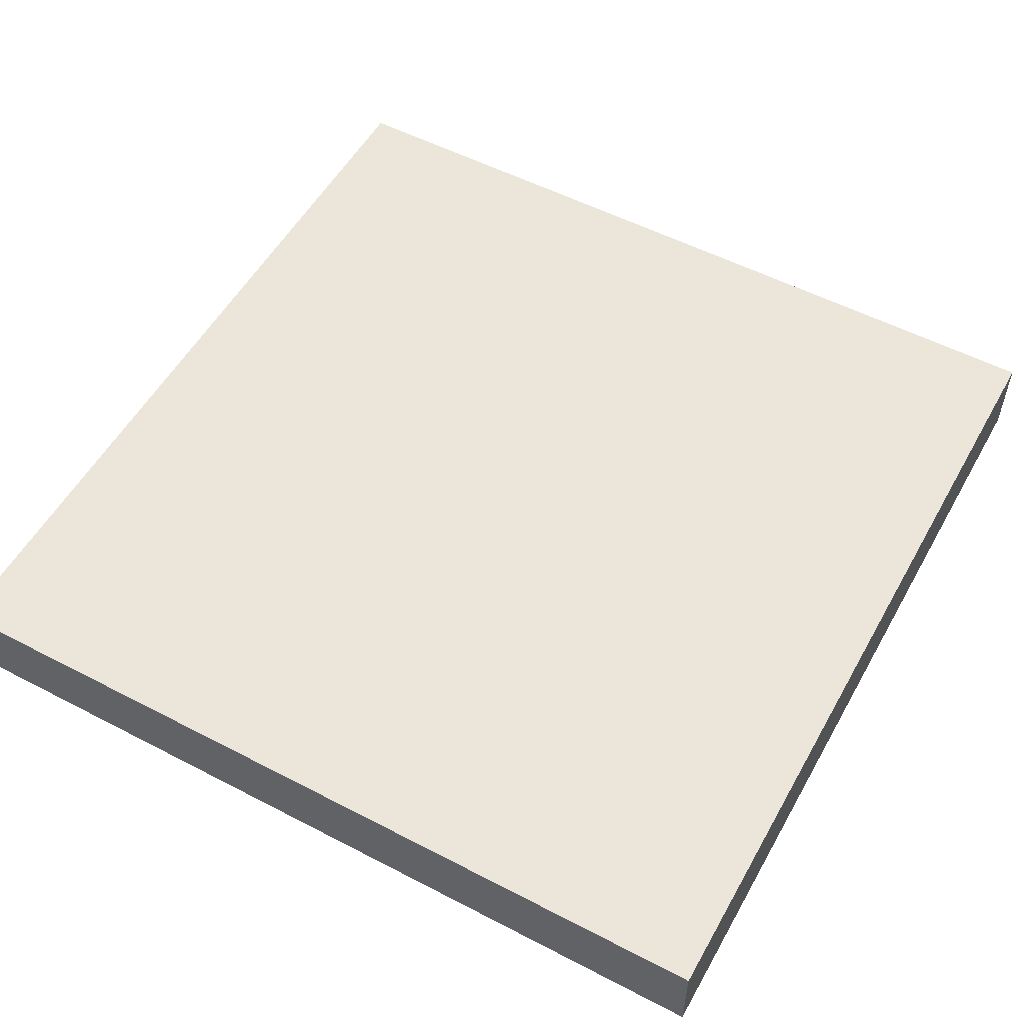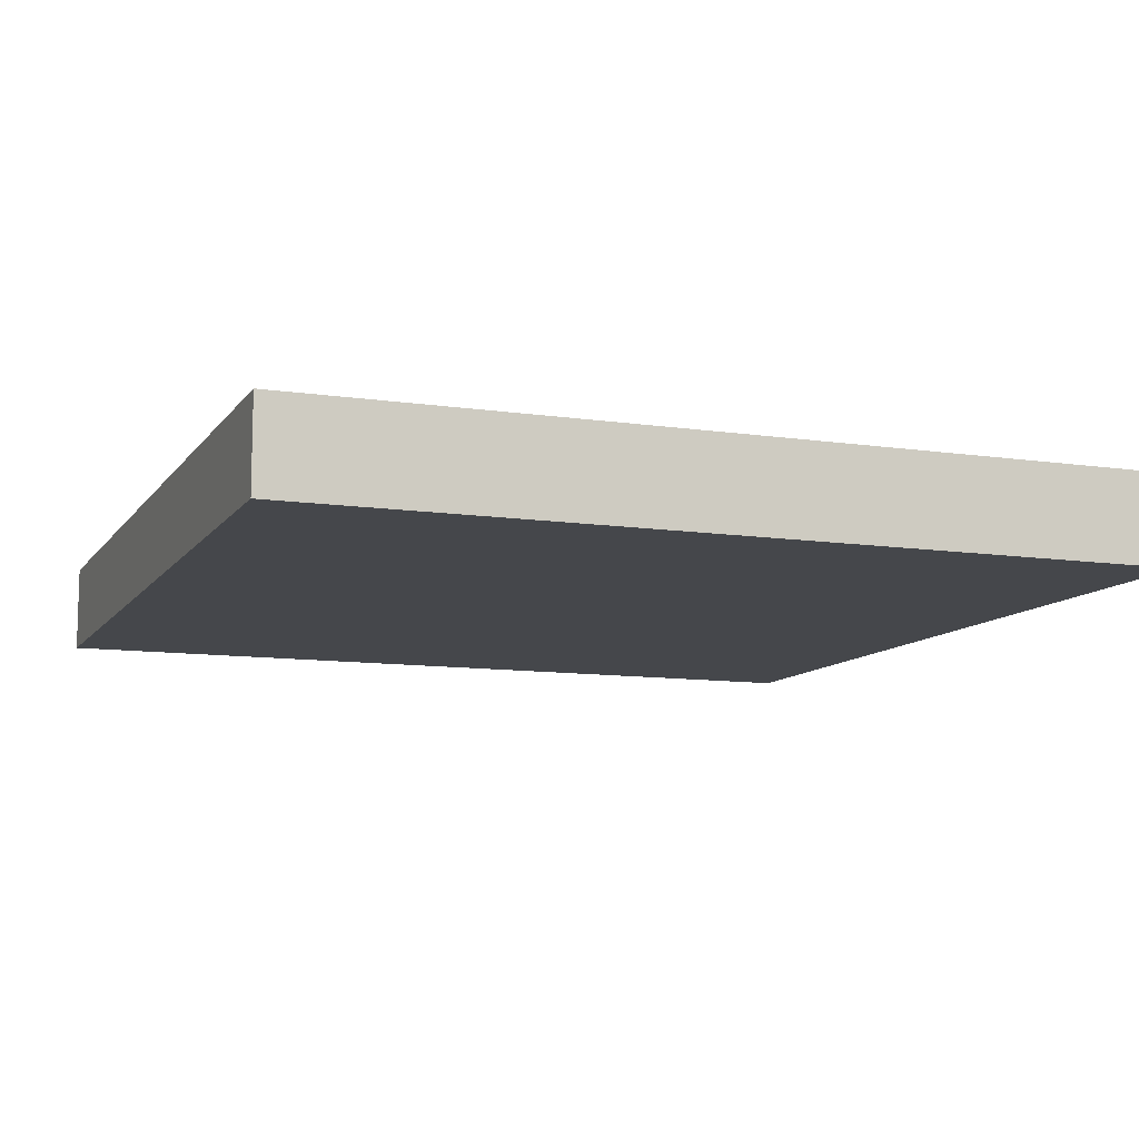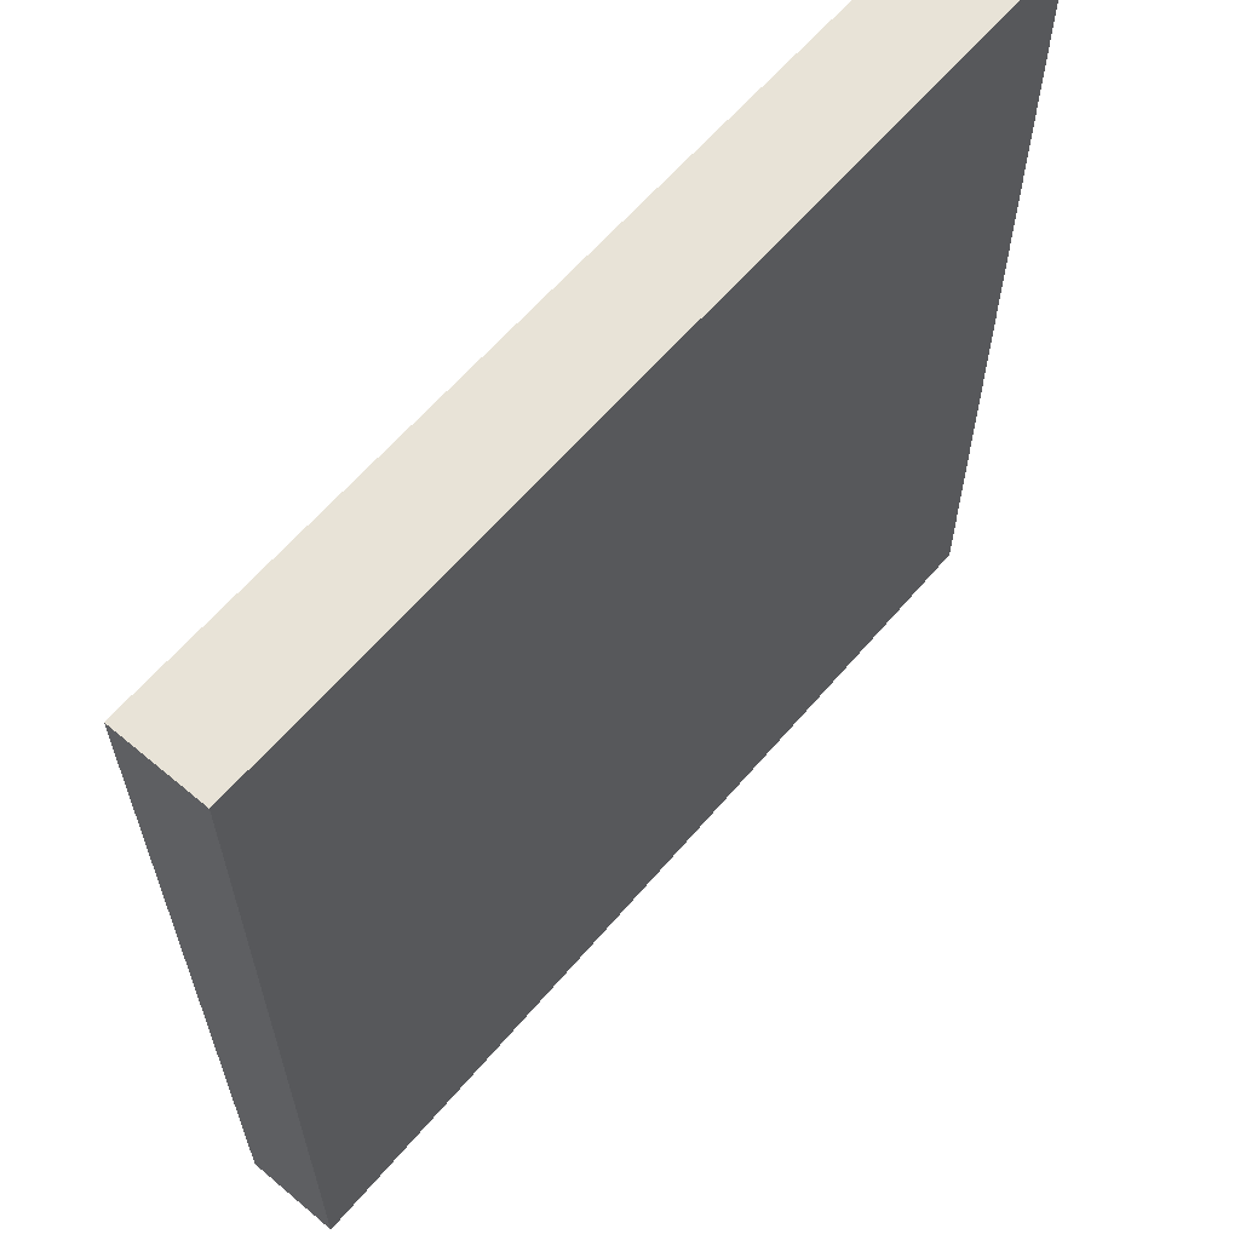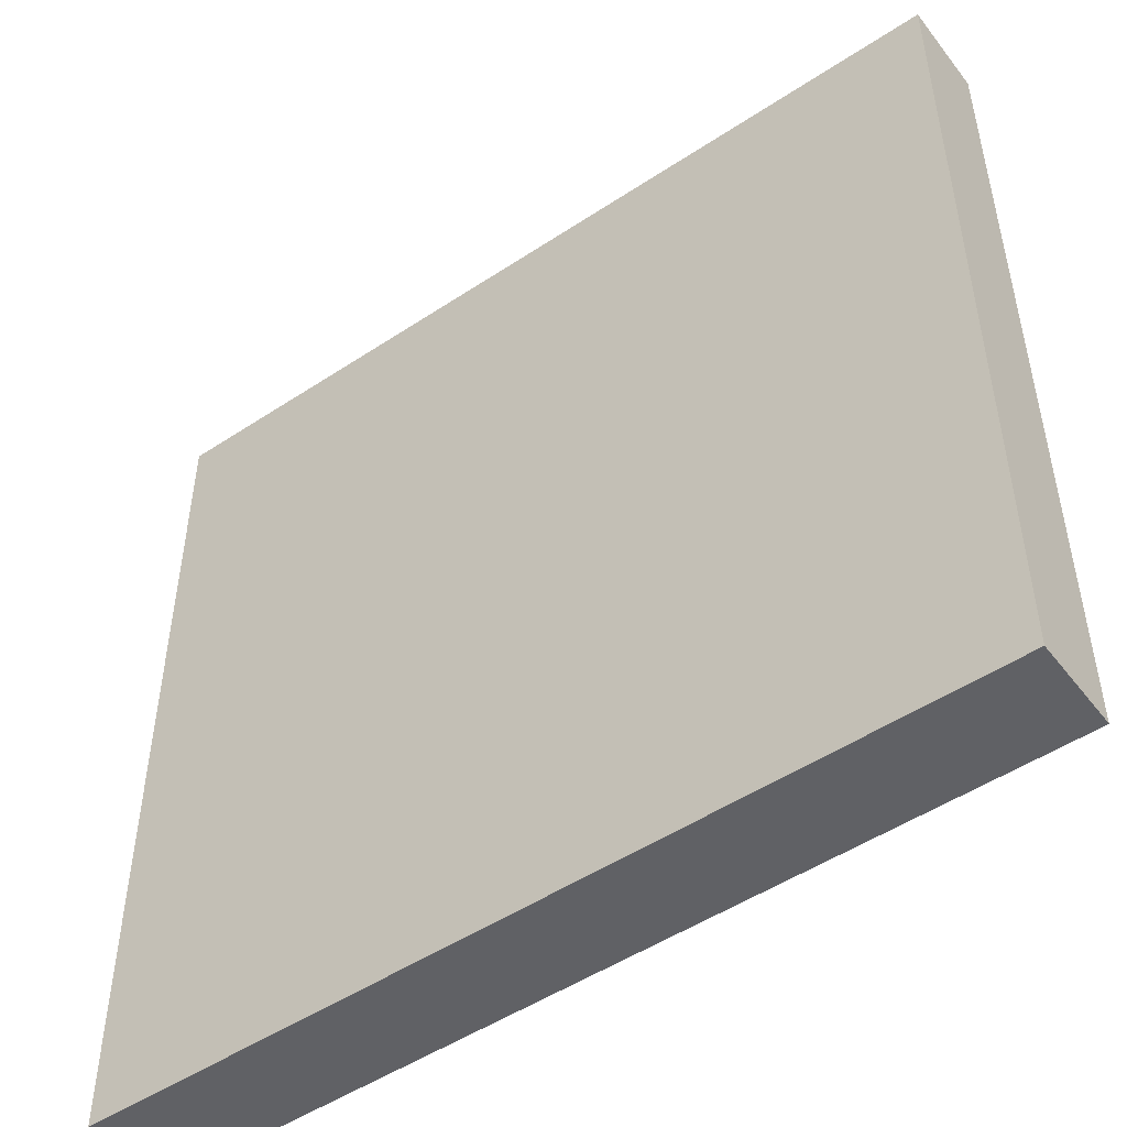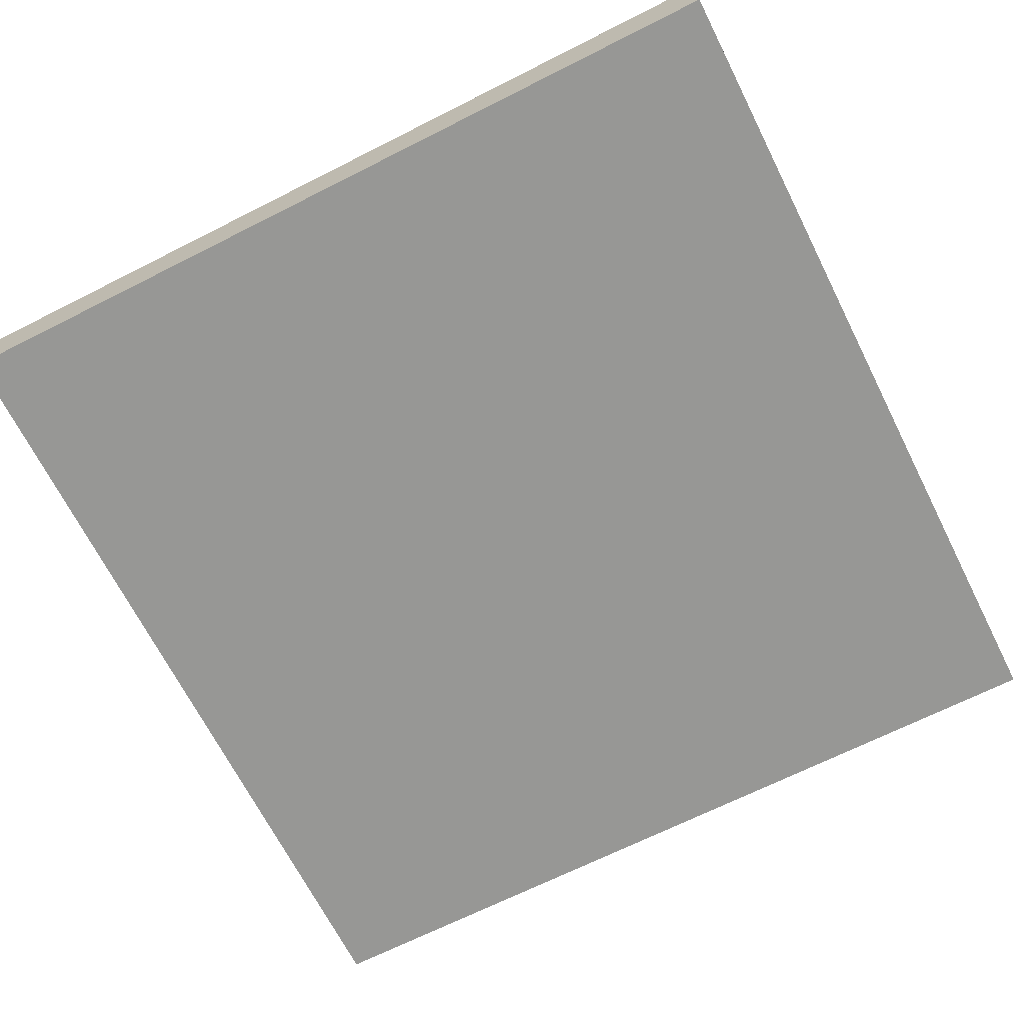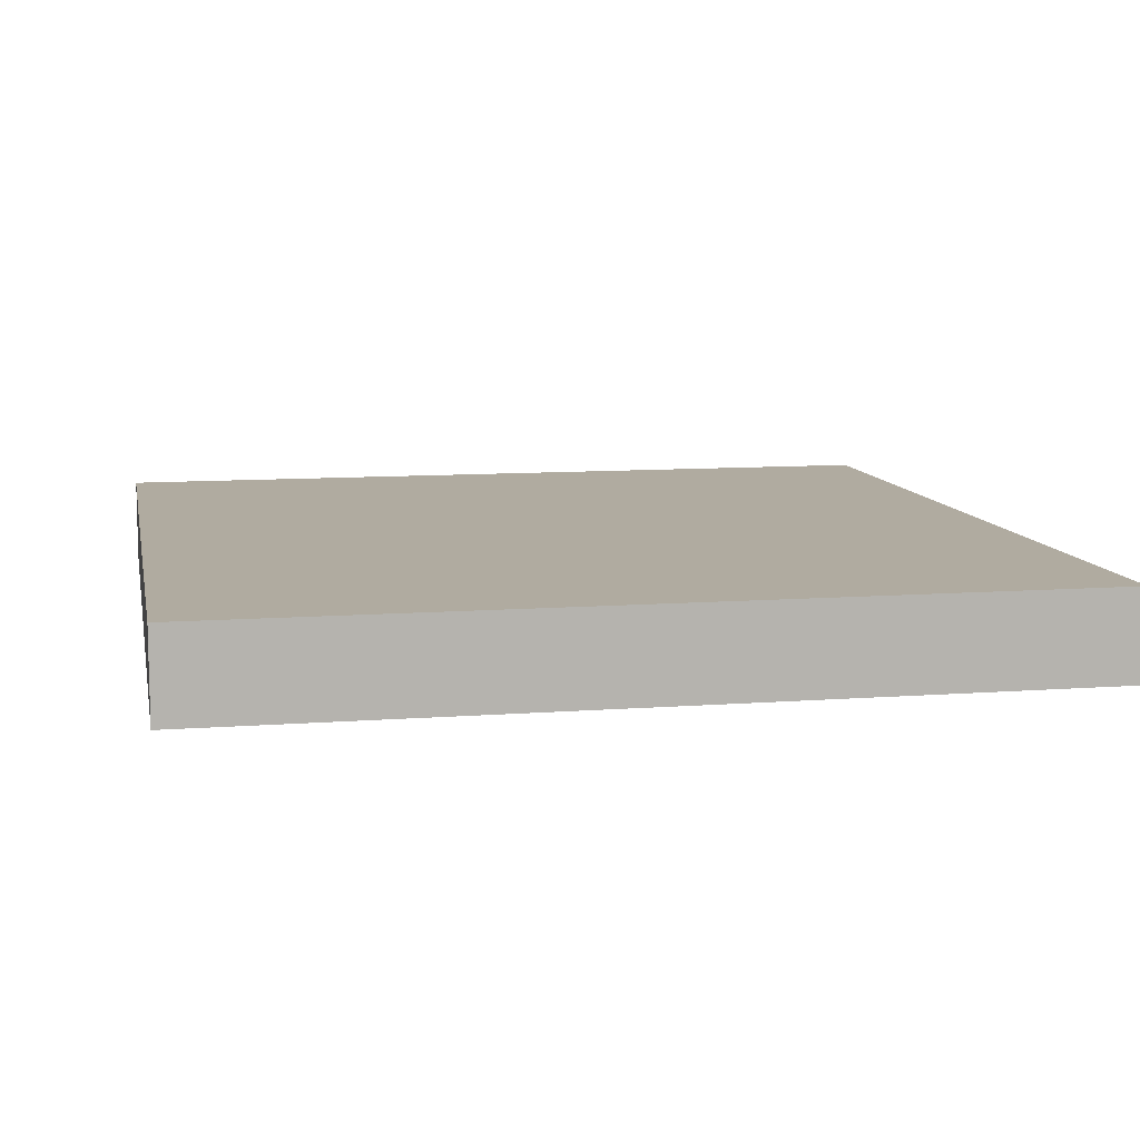
<metadata>
{"format":"obj","ext":"obj","renderer":"f3d","projection":"perspective","resolution":1024,"background":"white","views":[{"elev":54.2,"azim":118.9,"up":"+Y"},{"elev":-10.3,"azim":-20.8,"up":"+Y"},{"elev":62.0,"azim":-49.6,"up":"+Z"},{"elev":-50.0,"azim":-143.9,"up":"+Z"},{"elev":-68.1,"azim":-153.2,"up":"+Y"},{"elev":9.8,"azim":78.9,"up":"+Y"}]}
</metadata>
<code>
g map-9
v -63 0 63
v -63 0 -63
v -63 13 63
v -63 13 -63
v 63 0 63
v 63 0 -26
v 63 0 -48
v 63 0 -63
v 63 2 -20
v 63 2 -21
v 63 5 -51
v 63 5 -52
v 63 8 -18
v 63 8 -19
v 63 9 -18
v 63 9 -19
v 63 9 -50
v 63 9 -51
v 63 9 -52
v 63 12 -18
v 63 12 -20
v 63 12 -21
v 63 12 -26
v 63 12 -48
v 63 12 -50
v 63 12 -51
v 63 12 -52
v 63 13 63
v 63 13 -18
v 63 13 -21
v 63 13 -50
v 63 13 -52
v 63 13 -63
v -63 0 63
v -63 13 63
v 63 0 63
v 63 13 63
v -63 0 -63
v -63 13 -63
v 21 12 -63
v 21 13 -63
v 23 0 -63
v 23 12 -63
v 24 12 -63
v 24 13 -63
v 51 0 -63
v 51 12 -63
v 52 12 -63
v 52 13 -63
v 55 12 -63
v 55 13 -63
v 63 0 -63
v 63 13 -63
v -63 0 63
v 63 0 63
v 44 0 -26
v 63 0 -26
v 43 0 -27
v 44 0 -27
v 41 0 -28
v 43 0 -28
v 40 0 -31
v 41 0 -31
v 39 0 -32
v 40 0 -32
v 37 0 -35
v 39 0 -35
v 36 0 -36
v 37 0 -36
v 35 0 -38
v 36 0 -38
v 33 0 -39
v 35 0 -39
v 32 0 -41
v 33 0 -41
v 31 0 -43
v 32 0 -43
v 29 0 -45
v 31 0 -45
v 23 0 -46
v 29 0 -46
v 61 0 -48
v 63 0 -48
v 60 0 -51
v 61 0 -51
v 59 0 -52
v 60 0 -52
v 58 0 -54
v 59 0 -54
v 57 0 -55
v 58 0 -55
v 56 0 -56
v 57 0 -56
v 55 0 -58
v 56 0 -58
v 53 0 -59
v 55 0 -59
v 52 0 -60
v 53 0 -60
v 51 0 -62
v 52 0 -62
v -63 0 -63
v 23 0 -63
v 51 0 -63
v 63 0 -63
v -63 13 63
v 63 13 63
v 62 13 -18
v 63 13 -18
v 60 13 -19
v 62 13 -19
v 59 13 -20
v 60 13 -20
v 56 13 -21
v 59 13 -21
v 62 13 -21
v 63 13 -21
v 54 13 -22
v 56 13 -22
v 60 13 -22
v 62 13 -22
v 58 13 -23
v 60 13 -23
v 51 13 -24
v 54 13 -24
v 57 13 -24
v 58 13 -24
v 50 13 -25
v 51 13 -25
v 54 13 -25
v 57 13 -25
v 53 13 -26
v 54 13 -26
v 49 13 -27
v 50 13 -27
v 52 13 -27
v 53 13 -27
v 48 13 -28
v 49 13 -28
v 51 13 -28
v 52 13 -28
v 47 13 -29
v 48 13 -29
v 50 13 -29
v 51 13 -29
v 45 13 -30
v 47 13 -30
v 48 13 -30
v 50 13 -30
v 44 13 -31
v 45 13 -31
v 47 13 -31
v 48 13 -31
v 41 13 -32
v 44 13 -32
v 46 13 -32
v 47 13 -32
v 45 13 -33
v 46 13 -33
v 40 13 -34
v 41 13 -34
v 44 13 -34
v 45 13 -34
v 39 13 -35
v 40 13 -35
v 42 13 -35
v 44 13 -35
v 41 13 -36
v 42 13 -36
v 37 13 -37
v 39 13 -37
v 36 13 -38
v 37 13 -38
v 39 13 -38
v 41 13 -38
v 38 13 -39
v 39 13 -39
v 35 13 -40
v 36 13 -40
v 34 13 -41
v 35 13 -41
v 33 13 -42
v 34 13 -42
v 37 13 -43
v 38 13 -43
v 32 13 -44
v 33 13 -44
v 36 13 -44
v 37 13 -44
v 31 13 -45
v 32 13 -45
v 35 13 -45
v 36 13 -45
v 34 13 -46
v 35 13 -46
v 30 13 -47
v 31 13 -47
v 33 13 -47
v 34 13 -47
v 32 13 -48
v 33 13 -48
v 29 13 -49
v 30 13 -49
v 28 13 -50
v 29 13 -50
v 31 13 -50
v 32 13 -50
v 61 13 -50
v 63 13 -50
v 30 13 -51
v 31 13 -51
v 27 13 -52
v 28 13 -52
v 60 13 -52
v 61 13 -52
v 62 13 -52
v 63 13 -52
v 29 13 -53
v 30 13 -53
v 59 13 -53
v 60 13 -53
v 61 13 -53
v 62 13 -53
v 25 13 -54
v 27 13 -54
v 28 13 -54
v 29 13 -54
v 58 13 -54
v 59 13 -54
v 60 13 -54
v 61 13 -54
v 57 13 -55
v 58 13 -55
v 23 13 -56
v 25 13 -56
v 27 13 -56
v 28 13 -56
v 56 13 -56
v 57 13 -56
v 59 13 -56
v 60 13 -56
v 22 13 -57
v 23 13 -57
v 58 13 -57
v 59 13 -57
v 26 13 -58
v 27 13 -58
v 55 13 -58
v 56 13 -58
v 25 13 -59
v 26 13 -59
v 54 13 -59
v 55 13 -59
v 57 13 -59
v 58 13 -59
v 53 13 -60
v 54 13 -60
v 56 13 -60
v 57 13 -60
v 52 13 -61
v 53 13 -61
v 55 13 -61
v 56 13 -61
v 21 13 -62
v 22 13 -62
v 24 13 -62
v 25 13 -62
v -63 13 -63
v 21 13 -63
v 24 13 -63
v 52 13 -63
v 55 13 -63
v 63 13 -63
f 3 2 1
f 4 2 3
f 5 6 9
f 9 6 10
f 7 8 11
f 11 8 12
f 5 9 13
f 13 9 14
f 5 13 15
f 13 14 15
f 14 9 16
f 15 14 16
f 7 11 17
f 11 12 18
f 17 11 18
f 12 8 19
f 18 12 19
f 5 15 20
f 15 16 20
f 9 10 21
f 20 16 21
f 16 9 21
f 10 6 22
f 21 10 22
f 6 7 23
f 22 6 23
f 7 17 24
f 23 7 24
f 17 18 25
f 24 17 25
f 18 19 26
f 25 18 26
f 19 8 27
f 26 19 27
f 5 20 28
f 20 21 29
f 28 20 29
f 21 22 29
f 23 24 30
f 29 22 30
f 24 25 30
f 22 23 30
f 26 27 31
f 30 25 31
f 25 26 31
f 27 8 32
f 31 27 32
f 32 8 33
f 36 35 34
f 37 35 36
f 38 39 40
f 40 39 41
f 38 40 42
f 40 41 43
f 42 40 43
f 42 43 44
f 43 41 44
f 44 41 45
f 42 44 46
f 44 45 47
f 46 44 47
f 46 47 48
f 47 45 48
f 48 45 49
f 46 48 50
f 48 49 50
f 50 49 51
f 46 50 52
f 50 51 52
f 52 51 53
f 56 55 54
f 57 55 56
f 58 56 54
f 59 57 56
f 59 56 58
f 60 58 54
f 61 59 58
f 61 58 60
f 62 60 54
f 63 61 60
f 63 60 62
f 64 62 54
f 65 63 62
f 65 62 64
f 66 64 54
f 67 65 64
f 67 64 66
f 68 66 54
f 69 67 66
f 69 66 68
f 70 68 54
f 71 69 68
f 71 68 70
f 72 70 54
f 73 71 70
f 73 70 72
f 74 72 54
f 75 73 72
f 75 72 74
f 76 74 54
f 77 75 74
f 77 74 76
f 78 76 54
f 79 77 76
f 79 76 78
f 80 78 54
f 81 79 78
f 81 78 80
f 82 57 59
f 82 79 81
f 82 81 80
f 82 59 61
f 82 77 79
f 82 75 77
f 82 73 75
f 82 71 73
f 82 69 71
f 82 67 69
f 82 65 67
f 82 63 65
f 82 61 63
f 83 57 82
f 84 82 80
f 85 83 82
f 85 82 84
f 86 84 80
f 87 85 84
f 87 84 86
f 88 86 80
f 89 87 86
f 89 86 88
f 90 88 80
f 91 89 88
f 91 88 90
f 92 90 80
f 93 91 90
f 93 90 92
f 94 92 80
f 95 93 92
f 95 92 94
f 96 94 80
f 97 95 94
f 97 94 96
f 98 96 80
f 99 97 96
f 99 96 98
f 100 98 80
f 101 99 98
f 101 98 100
f 102 80 54
f 103 100 80
f 103 80 102
f 104 101 100
f 104 100 103
f 105 99 101
f 105 101 104
f 105 83 85
f 105 85 87
f 105 87 89
f 105 97 99
f 105 95 97
f 105 93 95
f 105 91 93
f 105 89 91
f 106 107 108
f 108 107 109
f 106 108 110
f 108 109 111
f 110 108 111
f 106 110 112
f 110 111 113
f 112 110 113
f 106 112 114
f 112 113 115
f 114 112 115
f 111 109 116
f 115 113 116
f 113 111 116
f 116 109 117
f 106 114 118
f 114 115 119
f 118 114 119
f 115 116 119
f 119 116 120
f 116 117 121
f 120 116 121
f 119 120 122
f 118 119 122
f 120 121 123
f 122 120 123
f 106 118 124
f 118 122 125
f 124 118 125
f 125 122 126
f 122 123 127
f 126 122 127
f 106 124 128
f 125 126 129
f 128 124 129
f 124 125 129
f 129 126 130
f 126 127 131
f 130 126 131
f 129 130 132
f 128 129 132
f 130 131 133
f 132 130 133
f 106 128 134
f 128 132 135
f 134 128 135
f 135 132 136
f 132 133 137
f 136 132 137
f 106 134 138
f 135 136 139
f 138 134 139
f 134 135 139
f 139 136 140
f 136 137 141
f 140 136 141
f 106 138 142
f 139 140 143
f 142 138 143
f 138 139 143
f 143 140 144
f 140 141 145
f 144 140 145
f 106 142 146
f 143 144 147
f 146 142 147
f 142 143 147
f 147 144 148
f 144 145 149
f 148 144 149
f 106 146 150
f 147 148 151
f 150 146 151
f 146 147 151
f 151 148 152
f 148 149 153
f 152 148 153
f 106 150 154
f 151 152 155
f 154 150 155
f 150 151 155
f 155 152 156
f 152 153 157
f 156 152 157
f 155 156 158
f 154 155 158
f 156 157 159
f 158 156 159
f 106 154 160
f 154 158 161
f 160 154 161
f 161 158 162
f 158 159 163
f 162 158 163
f 106 160 164
f 161 162 165
f 164 160 165
f 160 161 165
f 165 162 166
f 162 163 167
f 166 162 167
f 165 166 168
f 164 165 168
f 166 167 169
f 168 166 169
f 106 164 170
f 164 168 171
f 170 164 171
f 106 170 172
f 170 171 173
f 172 170 173
f 171 168 174
f 173 171 174
f 168 169 175
f 174 168 175
f 172 173 176
f 173 174 176
f 174 175 177
f 176 174 177
f 106 172 178
f 172 176 179
f 178 172 179
f 106 178 180
f 178 179 181
f 180 178 181
f 106 180 182
f 180 181 183
f 182 180 183
f 179 176 184
f 183 181 184
f 182 183 184
f 181 179 184
f 176 177 185
f 184 176 185
f 106 182 186
f 182 184 187
f 186 182 187
f 187 184 188
f 184 185 189
f 188 184 189
f 106 186 190
f 187 188 191
f 190 186 191
f 186 187 191
f 191 188 192
f 188 189 193
f 192 188 193
f 191 192 194
f 190 191 194
f 192 193 195
f 194 192 195
f 106 190 196
f 190 194 197
f 196 190 197
f 197 194 198
f 194 195 199
f 198 194 199
f 197 198 200
f 196 197 200
f 198 199 201
f 200 198 201
f 106 196 202
f 196 200 203
f 202 196 203
f 106 202 204
f 202 203 205
f 204 202 205
f 203 200 206
f 205 203 206
f 200 201 207
f 206 200 207
f 123 121 208
f 207 201 208
f 127 123 208
f 133 131 208
f 131 127 208
f 137 133 208
f 199 195 208
f 201 199 208
f 193 189 208
f 195 193 208
f 189 185 208
f 177 175 208
f 185 177 208
f 175 169 208
f 167 163 208
f 169 167 208
f 163 159 208
f 157 153 208
f 159 157 208
f 153 149 208
f 149 145 208
f 145 141 208
f 141 137 208
f 121 117 209
f 208 121 209
f 205 206 210
f 204 205 210
f 206 207 211
f 210 206 211
f 207 208 211
f 106 204 212
f 204 210 213
f 212 204 213
f 211 208 214
f 210 211 214
f 208 209 215
f 214 208 215
f 215 209 216
f 216 209 217
f 213 210 218
f 212 213 218
f 210 214 219
f 218 210 219
f 219 214 220
f 214 215 221
f 220 214 221
f 215 216 221
f 221 216 222
f 216 217 223
f 222 216 223
f 106 212 224
f 212 218 225
f 224 212 225
f 225 218 226
f 219 220 227
f 226 218 227
f 218 219 227
f 227 220 228
f 221 222 229
f 228 220 229
f 220 221 229
f 229 222 230
f 222 223 231
f 230 222 231
f 227 228 232
f 226 227 232
f 229 230 233
f 232 228 233
f 228 229 233
f 106 224 234
f 225 226 235
f 234 224 235
f 224 225 235
f 235 226 236
f 226 232 237
f 236 226 237
f 237 232 238
f 232 233 239
f 238 232 239
f 233 230 240
f 239 233 240
f 230 231 241
f 240 230 241
f 106 234 242
f 235 236 243
f 242 234 243
f 234 235 243
f 238 239 244
f 239 240 244
f 240 241 245
f 244 240 245
f 243 236 246
f 242 243 246
f 237 238 247
f 246 236 247
f 236 237 247
f 247 238 248
f 238 244 249
f 248 238 249
f 242 246 250
f 247 248 251
f 250 246 251
f 246 247 251
f 251 248 252
f 248 249 253
f 252 248 253
f 249 244 254
f 253 249 254
f 244 245 255
f 254 244 255
f 251 252 256
f 250 251 256
f 252 253 257
f 256 252 257
f 253 254 257
f 257 254 258
f 254 255 259
f 258 254 259
f 250 256 260
f 257 258 261
f 260 256 261
f 256 257 261
f 261 258 262
f 258 259 263
f 262 258 263
f 106 242 264
f 242 250 265
f 264 242 265
f 265 250 266
f 250 260 267
f 266 250 267
f 106 264 268
f 265 266 269
f 268 264 269
f 264 265 269
f 266 267 270
f 269 266 270
f 267 260 271
f 270 267 271
f 261 262 271
f 260 261 271
f 262 263 272
f 271 262 272
f 223 217 273
f 272 263 273
f 245 241 273
f 231 223 273
f 241 231 273
f 255 245 273
f 259 255 273
f 263 259 273

</code>
